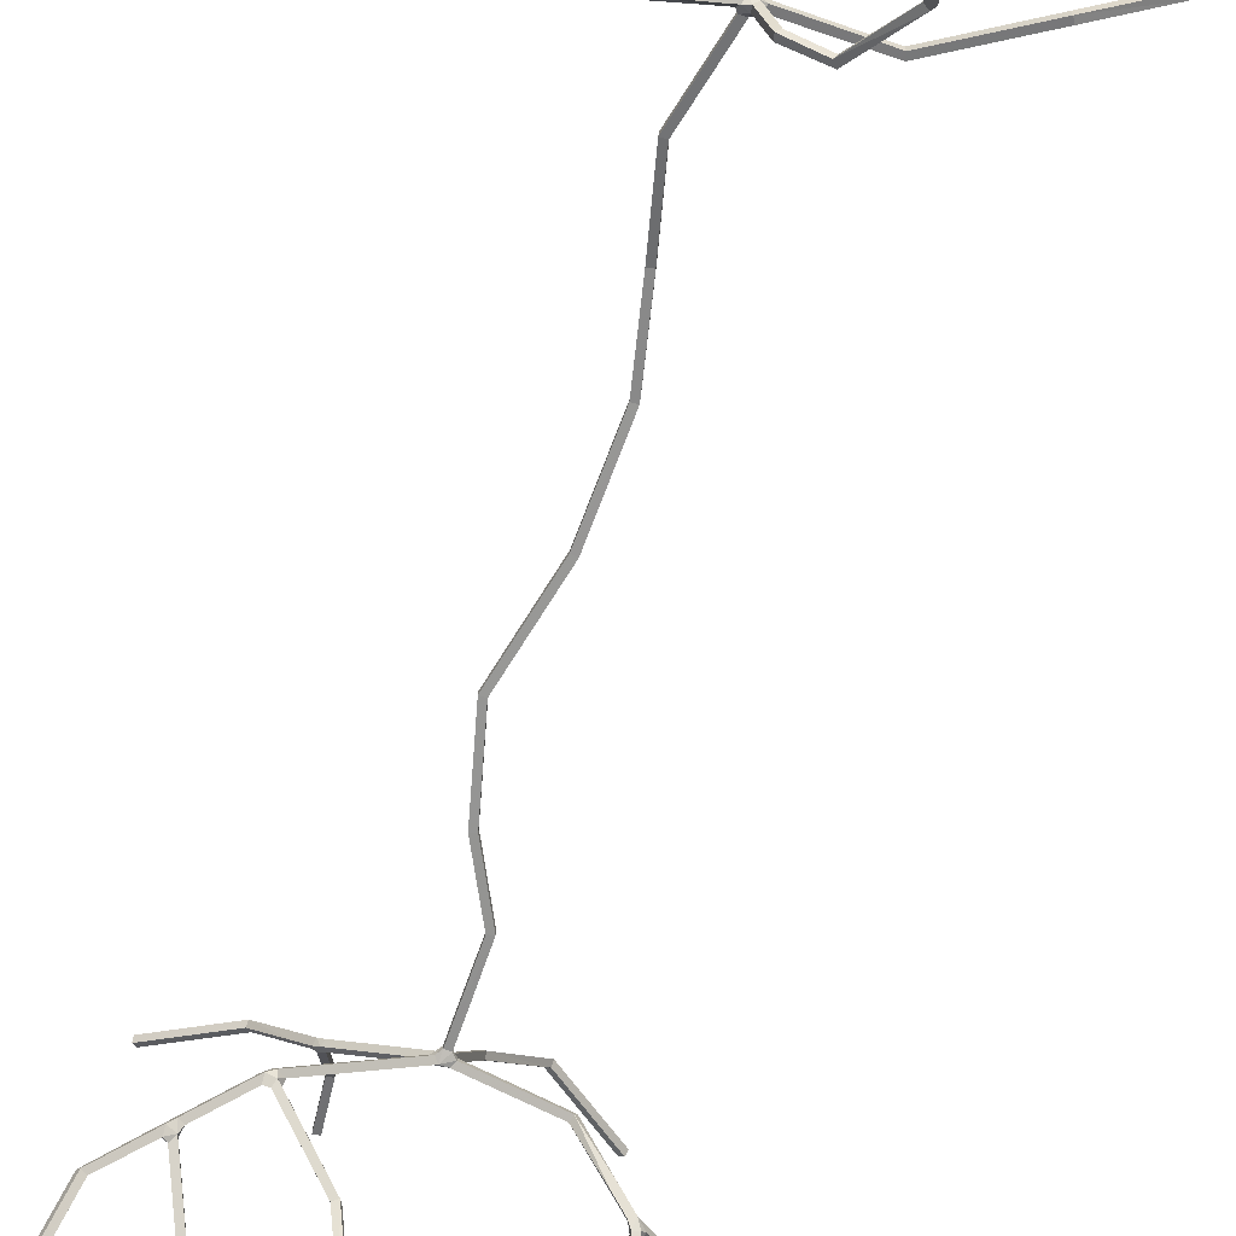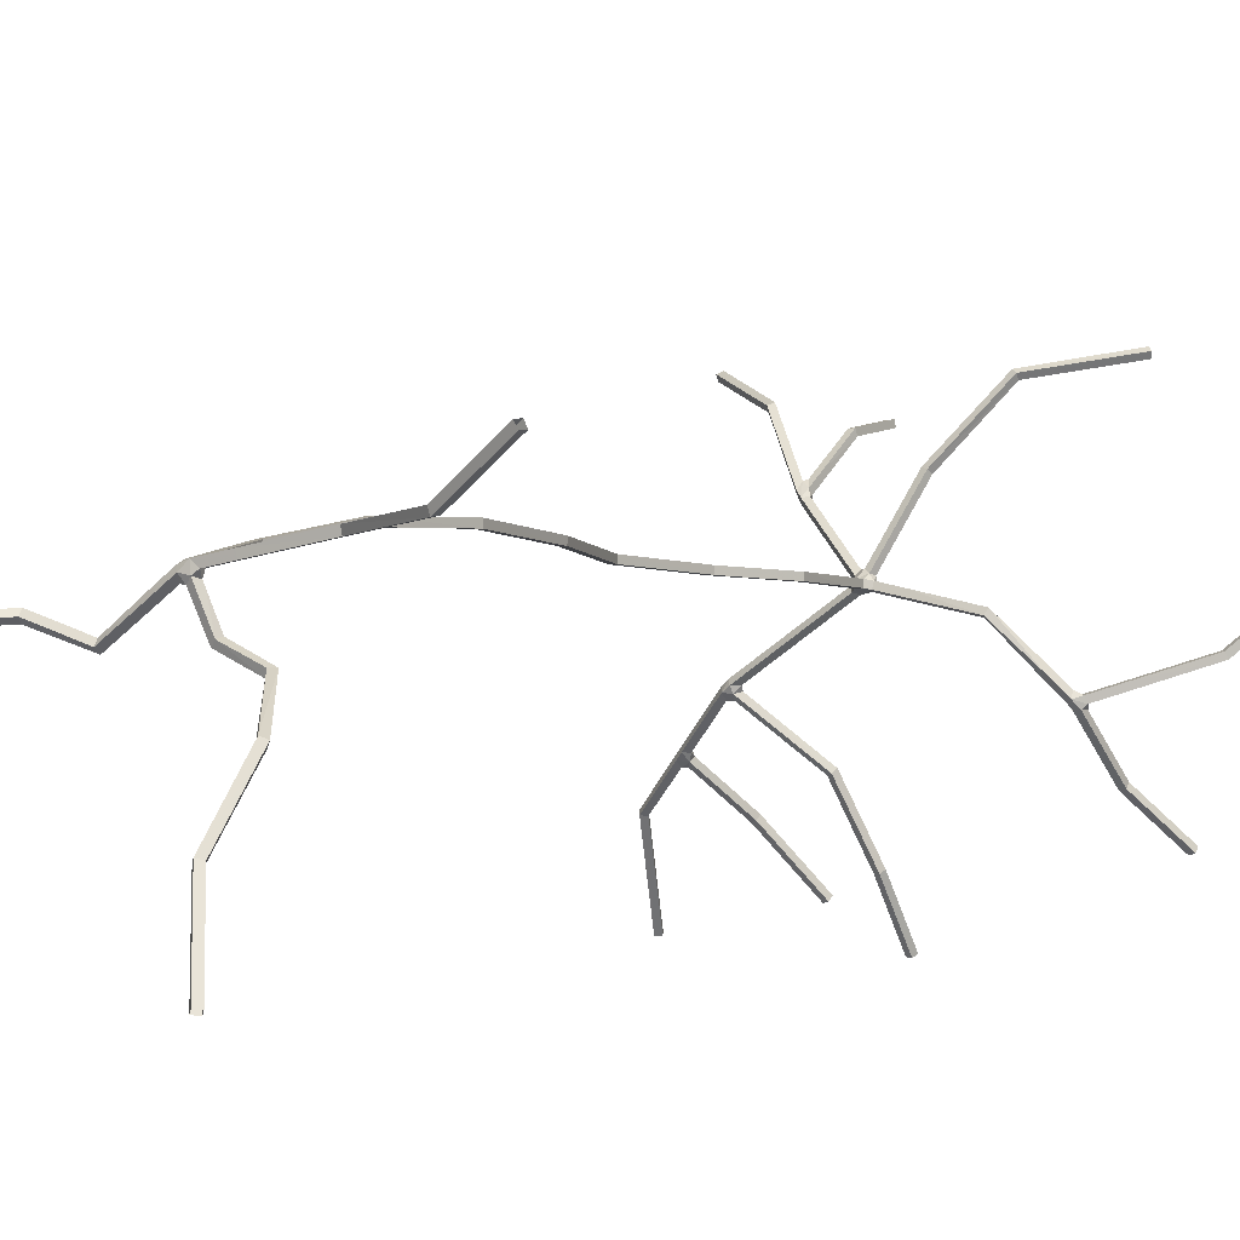
<metadata>
{"format":"obj","ext":"obj","renderer":"f3d","projection":"perspective","resolution":1024,"background":"white","views":[{"elev":-67.6,"azim":-18.1,"up":"+Z"},{"elev":-5.2,"azim":29.1,"up":"+Z"}]}
</metadata>
<code>
v 0.2587 -1.769 0.04017
v 0.2581 -1.763 0.01252
v 0.2304 -1.769 0.0119
v 0.231 -1.775 0.03955
v 0.1855 -1.882 -0.05814
v 0.1977 -1.897 -0.07844
v 0.1878 -1.921 -0.06631
v 0.1757 -1.905 -0.04601
v 0.4123 -1.917 0.02796
v 0.4162 -1.913 0.0002501
v 0.4142 -1.885 0.004138
v 0.4103 -1.889 0.03185
v 0.3145 -1.893 -0.05602
v 0.3059 -1.919 -0.06252
v 0.281 -1.909 -0.07113
v 0.2896 -1.883 -0.06463
v 0.2815 -1.875 0.01686
v 0.2806 -1.868 -0.01052
v 0.2516 -1.868 -0.009736
v 0.2559 -1.891 0.01408
v 0.2379 -1.886 -0.02368
v 0.2482 -1.901 -0.04516
v 0.2567 -1.926 -0.02095
v 0.245 -1.911 -0.0003559
v 0.2897 -1.923 0.009846
v 0.3155 -1.918 -0.01461
v 0.312 -1.89 -0.01096
v 0.3047 -1.895 0.01624
v 0.307 -1.896 -0.03709
v 0.2933 -1.923 -0.03067
v 0.2731 -1.911 -0.05107
v 0.2795 -1.886 -0.039
v 0.2557 1.482 0.4474
v 0.235 1.464 0.4392
v 0.2281 1.482 0.4185
v 0.2489 1.5 0.4267
v 0.1733 1.613 0.6162
v 0.1762 1.633 0.5966
v 0.1489 1.64 0.5995
v 0.146 1.62 0.6191
v 0.08745 1.613 0.6508
v 0.08019 1.635 0.6342
v 0.05642 1.622 0.627
v 0.06369 1.6 0.6436
v 0.1685 1.546 0.5319
v 0.1425 1.532 0.5288
v 0.1341 1.552 0.5096
v 0.1597 1.565 0.513
v 0.1549 1.563 0.5616
v 0.1585 1.585 0.544
v 0.1336 1.598 0.5539
v 0.1372 1.596 0.593
v 0.1266 1.578 0.5879
v 0.1182 1.601 0.5731
v 0.1126 1.571 0.5367
v 0.1188 1.551 0.555
v 0.4716 1.181 0.2347
v 0.4716 1.182 0.2064
v 0.4433 1.181 0.2064
v 0.4433 1.18 0.2347
v 0.399 1.376 0.3086
v 0.3782 1.359 0.3004
v 0.3714 1.377 0.2797
v 0.3921 1.394 0.2879
v 0.5132 1.354 0.3448
v 0.5197 1.379 0.3321
v 0.494 1.389 0.3386
v 0.4876 1.365 0.3512
v 0.2954 1.358 0.1348
v 0.307 1.343 0.1135
v 0.2979 1.319 0.125
v 0.2863 1.333 0.1463
v 0.5904 1.319 0.2087
v 0.5838 1.312 0.1821
v 0.5811 1.34 0.1755
v 0.5877 1.347 0.2021
v 0.4703 1.292 0.2388
v 0.4703 1.288 0.2103
v 0.4421 1.287 0.2103
v 0.442 1.292 0.2388
v 0.4361 1.349 0.2727
v 0.4288 1.322 0.2515
v 0.4127 1.346 0.2397
v 0.4461 1.354 0.2356
v 0.4769 1.319 0.257
v 0.4865 1.346 0.2519
v 0.4616 1.357 0.26
v 0.4554 1.333 0.2734
v 0.4226 1.347 0.2114
v 0.4418 1.331 0.1947
v 0.4243 1.308 0.2012
v 0.4117 1.323 0.2219
v 0.4938 1.316 0.2338
v 0.4899 1.309 0.2065
v 0.478 1.336 0.2022
v 0.4944 1.343 0.2263
v 0.07903 1.376 0.00427
v 0.09061 1.362 -0.01703
v 0.08154 1.338 -0.005442
v 0.06996 1.352 0.01586
v -0.09571 1.427 -0.1223
v -0.08728 1.41 -0.1434
v -0.1057 1.39 -0.1349
v -0.1142 1.407 -0.1139
v 0.07497 1.426 -0.1354
v 0.06711 1.408 -0.1561
v 0.04691 1.427 -0.1639
v 0.05477 1.444 -0.1433
v -0.00543 1.384 -0.04666
v 0.02129 1.368 -0.05883
v -0.01046 1.345 -0.06092
v -0.02154 1.36 -0.03932
v -0.04096 1.396 -0.07539
v -0.04112 1.384 -0.1038
v -0.04301 1.354 -0.0812
v -0.05231 1.372 -0.06088
v 0.016 1.385 -0.07809
v -0.004644 1.359 -0.08629
v -0.01433 1.384 -0.1044
v -0.01418 1.397 -0.07624
v -0.1969 1.485 -0.209
v -0.1885 1.468 -0.2301
v -0.207 1.448 -0.2217
v -0.2154 1.465 -0.2006
v -0.1969 1.582 -0.3081
v -0.2002 1.566 -0.3313
v -0.2264 1.576 -0.3345
v -0.2232 1.592 -0.3113
v -0.3135 1.551 -0.3088
v -0.305 1.534 -0.3299
v -0.3235 1.514 -0.3215
v -0.3319 1.531 -0.3004
v -0.2269 1.502 -0.2346
v -0.2174 1.484 -0.2548
v -0.2429 1.468 -0.2524
v -0.2513 1.485 -0.2314
v -0.2256 1.522 -0.2629
v -0.2314 1.501 -0.2822
v -0.2496 1.527 -0.2979
v -0.2521 1.531 -0.2658
v -0.2743 1.529 -0.2752
v -0.2683 1.513 -0.2984
v -0.2708 1.484 -0.2763
v -0.2792 1.501 -0.2552
v 1.018 1.424 -0.04065
v 1.008 1.404 -0.05815
v 0.988 1.421 -0.06745
v 0.9973 1.442 -0.04995
v 1.205 1.543 -0.08236
v 1.209 1.552 -0.109
v 1.19 1.573 -0.105
v 1.186 1.564 -0.07835
v 1.11 1.553 -0.2096
v 1.108 1.534 -0.23
v 1.08 1.538 -0.2317
v 1.082 1.557 -0.2112
v 1.074 1.455 -0.106
v 1.075 1.44 -0.1352
v 1.049 1.455 -0.1383
v 1.057 1.474 -0.1191
v 1.105 1.464 -0.1224
v 1.113 1.476 -0.1475
v 1.105 1.506 -0.1392
v 1.09 1.488 -0.1169
v 1.1 1.506 -0.1635
v 1.094 1.466 -0.1648
v 1.067 1.472 -0.1678
v 1.069 1.494 -0.15
v 0.1984 -1.491 0.1013
v 0.1978 -1.485 0.07377
v 0.1695 -1.484 0.07461
v 0.1701 -1.49 0.1021
v 0.2576 -1.12 0.1931
v 0.2852 -1.125 0.1911
v 0.2842 -1.121 0.1633
v 0.2566 -1.115 0.1653
v 0.3663 -0.7415 0.2208
v 0.365 -0.7404 0.1926
v 0.3369 -0.7384 0.194
v 0.3381 -0.7395 0.2222
v 0.3472 -0.2732 0.2218
v 0.3461 -0.2733 0.1936
v 0.3181 -0.2772 0.1947
v 0.3192 -0.2771 0.2229
v 0.236 0.1986 0.2225
v 0.2348 0.1987 0.1942
v 0.2066 0.1982 0.1953
v 0.2077 0.1982 0.2236
v 0.3329 0.5959 0.223
v 0.3319 0.5963 0.1948
v 0.3052 0.6056 0.1958
v 0.3062 0.6052 0.2241
v 0.4752 0.8864 0.2234
v 0.4743 0.8872 0.1952
v 0.4468 0.8937 0.1962
v 0.4477 0.893 0.2245
v 0.01039 -1.884 -0.1991
v 0.008174 -1.907 -0.1829
v 0.006737 -1.89 -0.1599
v 0.008956 -1.867 -0.1761
v -0.2231 -1.884 -0.1172
v -0.214 -1.906 -0.1012
v -0.216 -1.89 -0.07816
v -0.2251 -1.868 -0.09408
v -0.4523 -2.031 -0.1355
v -0.4412 -2.051 -0.1199
v -0.4542 -2.041 -0.09698
v -0.4653 -2.02 -0.1126
v -0.6976 -2.224 -0.2338
v -0.687 -2.245 -0.2183
v -0.7025 -2.237 -0.1962
v -0.713 -2.216 -0.2117
v 0.6897 -1.903 0.06903
v 0.6928 -1.898 0.04126
v 0.7008 -1.872 0.04636
v 0.6977 -1.876 0.07412
v 1.062 -2.116 0.04202
v 1.074 -2.091 0.04731
v 1.067 -2.093 0.07451
v 1.055 -2.119 0.06922
v 1.359 -2.244 0.1956
v 1.368 -2.218 0.2002
v 1.355 -2.218 0.2253
v 1.346 -2.244 0.2207
v 0.3579 -1.879 -0.1702
v 0.3513 -1.905 -0.1788
v 0.3324 -1.895 -0.1969
v 0.3391 -1.869 -0.1884
v 0.4998 -1.871 -0.2724
v 0.5112 -1.881 -0.2489
v 0.4929 -1.903 -0.2496
v 0.4814 -1.892 -0.2732
v 0.6571 -2.129 -0.431
v 0.6348 -2.144 -0.4219
v 0.6179 -2.129 -0.439
v 0.6403 -2.114 -0.4481
v 0.5865 -2.273 -0.711
v 0.6038 -2.293 -0.7003
v 0.5815 -2.309 -0.6937
v 0.5642 -2.289 -0.7044
v 0.6743 -2.401 -1.034
v 0.6915 -2.42 -1.022
v 0.6701 -2.439 -1.02
v 0.6529 -2.42 -1.033
v 0.1963 1.759 0.7688
v 0.2241 1.754 0.7679
v 0.2256 1.767 0.7429
v 0.1978 1.772 0.7438
v 0.219 1.999 0.8239
v 0.2472 1.996 0.8242
v 0.2481 2.002 0.7966
v 0.2199 2.005 0.7963
v -0.06872 1.718 0.8553
v -0.04737 1.733 0.8659
v -0.04994 1.752 0.8446
v -0.07128 1.736 0.834
v -0.3794 1.964 1.011
v -0.3601 1.981 1.023
v -0.3592 1.997 1
v -0.3786 1.98 0.9879
v 0.6097 1.45 0.5784
v 0.6155 1.474 0.5649
v 0.592 1.485 0.5753
v 0.5861 1.461 0.5889
v 0.8521 1.589 0.8506
v 0.8328 1.602 0.8662
v 0.8341 1.582 0.8857
v 0.8535 1.568 0.87
v 1.176 1.857 0.9279
v 1.159 1.873 0.945
v 1.167 1.856 0.9669
v 1.184 1.841 0.9498
v 0.8602 1.33 0.1381
v 0.848 1.322 0.114
v 0.8392 1.348 0.1092
v 0.8514 1.357 0.1332
v 0.2548 1.551 -0.3112
v 0.2446 1.531 -0.3282
v 0.2213 1.546 -0.3326
v 0.2315 1.567 -0.3155
v 0.3456 1.7 -0.6179
v 0.335 1.678 -0.6331
v 0.3091 1.69 -0.631
v 0.3197 1.711 -0.6157
v 0.3596 1.902 -0.8747
v 0.3491 1.881 -0.8913
v 0.3229 1.89 -0.8857
v 0.3333 1.911 -0.8691
v -0.1196 1.736 -0.4583
v -0.1453 1.748 -0.4624
v -0.1407 1.766 -0.4412
v -0.115 1.755 -0.4372
v 0.02698 1.95 -0.7103
v 0.00171 1.962 -0.715
v 0.007162 1.981 -0.6952
v 0.03243 1.97 -0.6906
v -0.4463 1.626 -0.4223
v -0.4367 1.607 -0.4413
v -0.4612 1.593 -0.4398
v -0.4708 1.612 -0.4209
v -0.5545 1.921 -0.7971
v -0.5446 1.901 -0.8152
v -0.5704 1.89 -0.8169
v -0.5803 1.909 -0.7988
v 1.426 1.754 0.0178
v 1.444 1.732 0.01365
v 1.452 1.744 -0.01086
v 1.434 1.765 -0.0067
v 1.635 1.881 0.2198
v 1.652 1.859 0.2154
v 1.664 1.873 0.1941
v 1.647 1.895 0.1985
v 1.143 1.717 -0.3681
v 1.142 1.698 -0.3892
v 1.115 1.705 -0.3941
v 1.116 1.724 -0.373
v 1.277 1.931 -0.5556
v 1.276 1.913 -0.5772
v 1.251 1.923 -0.5843
v 1.252 1.941 -0.5627
f 32 19 18
f 29 32 18
f 26 25 30
f 26 30 29
f 27 17 28
f 27 26 29
f 27 29 18
f 27 18 17
f 23 31 30
f 23 30 25
f 23 25 24
f 21 19 32
f 22 31 23
f 22 21 32
f 22 32 31
f 20 19 21
f 20 21 24
f 20 24 25
f 20 25 28
f 20 28 17
f 4 20 17 1
f 1 17 18 2
f 2 18 19 3
f 3 19 20 4
f 8 24 21 5
f 5 21 22 6
f 6 22 23 7
f 7 23 24 8
f 12 28 25 9
f 9 25 26 10
f 10 26 27 11
f 11 27 28 12
f 16 32 29 13
f 13 29 30 14
f 14 30 31 15
f 15 31 32 16
f 56 46 53
f 56 55 47
f 56 47 46
f 49 45 50
f 49 53 46
f 49 46 45
f 52 54 53
f 52 53 49
f 51 55 54
f 51 54 52
f 48 47 55
f 48 55 51
f 48 51 50
f 48 50 45
f 36 48 45 33
f 33 45 46 34
f 34 46 47 35
f 35 47 48 36
f 40 52 49 37
f 37 49 50 38
f 38 50 51 39
f 39 51 52 40
f 44 56 53 41
f 41 53 54 42
f 42 54 55 43
f 43 55 56 44
f 85 88 80
f 85 80 77
f 87 84 81
f 87 81 88
f 82 80 88
f 82 88 81
f 90 78 79
f 93 86 85
f 93 85 77
f 96 86 93
f 96 95 84
f 96 84 87
f 96 87 86
f 94 78 90
f 94 90 95
f 94 93 77
f 94 77 78
f 92 80 82
f 92 82 83
f 91 80 92
f 91 90 79
f 91 79 80
f 89 92 83
f 89 83 84
f 89 84 95
f 89 95 90
f 80 60 57 77
f 77 57 58 78
f 78 58 59 79
f 79 59 60 80
f 84 64 61 81
f 81 61 62 82
f 82 62 63 83
f 83 63 64 84
f 68 88 85 65
f 65 85 86 66
f 66 86 87 67
f 67 87 88 68
f 72 92 89 69
f 69 89 90 70
f 70 90 91 71
f 71 91 92 72
f 76 96 93 73
f 73 93 94 74
f 74 94 95 75
f 75 95 96 76
f 115 111 112
f 116 115 112
f 116 112 109
f 113 116 109
f 118 110 111
f 118 111 115
f 117 110 118
f 117 109 110
f 119 118 115
f 114 119 115
f 120 109 117
f 120 119 114
f 120 114 113
f 120 113 109
f 112 100 97 109
f 109 97 98 110
f 110 98 99 111
f 111 99 100 112
f 104 116 113 101
f 101 113 114 102
f 102 114 115 103
f 103 115 116 104
f 108 120 117 105
f 105 117 118 106
f 106 118 119 107
f 107 119 120 108
f 137 133 134
f 140 133 137
f 138 137 134
f 138 134 135
f 139 138 142
f 136 144 135
f 143 135 144
f 143 142 138
f 143 138 135
f 141 140 139
f 141 139 142
f 141 144 136
f 141 136 133
f 141 133 140
f 136 124 121 133
f 133 121 122 134
f 134 122 123 135
f 135 123 124 136
f 128 140 137 125
f 125 137 138 126
f 126 138 139 127
f 127 139 140 128
f 132 144 141 129
f 129 141 142 130
f 130 142 143 131
f 131 143 144 132
f 164 160 157
f 162 158 166
f 161 158 162
f 161 164 157
f 161 157 158
f 168 160 164
f 168 164 163
f 168 159 160
f 165 168 163
f 165 163 162
f 165 162 166
f 167 159 168
f 167 166 158
f 167 158 159
f 160 148 145 157
f 157 145 146 158
f 158 146 147 159
f 159 147 148 160
f 152 164 161 149
f 149 161 162 150
f 150 162 163 151
f 151 163 164 152
f 156 168 165 153
f 153 165 166 154
f 154 166 167 155
f 155 167 168 156
f 1 2 170 169
f 2 3 171 170
f 3 4 172 171
f 4 1 169 172
f 169 170 175 174
f 170 171 176 175
f 171 172 173 176
f 172 169 174 173
f 174 175 178 177
f 175 176 179 178
f 176 173 180 179
f 173 174 177 180
f 177 178 182 181
f 178 179 183 182
f 179 180 184 183
f 180 177 181 184
f 181 182 186 185
f 182 183 187 186
f 183 184 188 187
f 184 181 185 188
f 185 186 190 189
f 186 187 191 190
f 187 188 192 191
f 188 185 189 192
f 189 190 194 193
f 190 191 195 194
f 191 192 196 195
f 192 189 193 196
f 193 194 58 57
f 194 195 59 58
f 195 196 60 59
f 196 193 57 60
f 5 6 197 200
f 6 7 198 197
f 7 8 199 198
f 8 5 200 199
f 200 197 201 204
f 197 198 202 201
f 198 199 203 202
f 199 200 204 203
f 204 201 205 208
f 201 202 206 205
f 202 203 207 206
f 203 204 208 207
f 208 205 209 212
f 205 206 210 209
f 206 207 211 210
f 207 208 212 211
f 9 10 214 213
f 10 11 215 214
f 11 12 216 215
f 12 9 213 216
f 213 214 217 220
f 214 215 218 217
f 215 216 219 218
f 216 213 220 219
f 220 217 221 224
f 217 218 222 221
f 218 219 223 222
f 219 220 224 223
f 13 14 226 225
f 14 15 227 226
f 15 16 228 227
f 16 13 225 228
f 225 226 231 230
f 226 227 232 231
f 227 228 229 232
f 228 225 230 229
f 230 231 234 233
f 231 232 235 234
f 232 229 236 235
f 229 230 233 236
f 233 234 239 238
f 234 235 240 239
f 235 236 237 240
f 236 233 238 237
f 238 239 243 242
f 239 240 244 243
f 240 237 241 244
f 237 238 242 241
f 33 34 62 61
f 34 35 63 62
f 35 36 64 63
f 36 33 61 64
f 37 38 247 246
f 38 39 248 247
f 39 40 245 248
f 40 37 246 245
f 246 247 251 250
f 247 248 252 251
f 248 245 249 252
f 245 246 250 249
f 41 42 255 254
f 42 43 256 255
f 43 44 253 256
f 44 41 254 253
f 254 255 259 258
f 255 256 260 259
f 256 253 257 260
f 253 254 258 257
f 65 66 262 261
f 66 67 263 262
f 67 68 264 263
f 68 65 261 264
f 261 262 265 268
f 262 263 266 265
f 263 264 267 266
f 264 261 268 267
f 268 265 269 272
f 265 266 270 269
f 266 267 271 270
f 267 268 272 271
f 69 70 98 97
f 70 71 99 98
f 71 72 100 99
f 72 69 97 100
f 73 74 274 273
f 74 75 275 274
f 75 76 276 275
f 76 73 273 276
f 273 274 146 145
f 274 275 147 146
f 275 276 148 147
f 276 273 145 148
f 101 102 122 121
f 102 103 123 122
f 103 104 124 123
f 104 101 121 124
f 105 106 278 277
f 106 107 279 278
f 107 108 280 279
f 108 105 277 280
f 277 278 282 281
f 278 279 283 282
f 279 280 284 283
f 280 277 281 284
f 281 282 286 285
f 282 283 287 286
f 283 284 288 287
f 284 281 285 288
f 125 126 289 292
f 126 127 290 289
f 127 128 291 290
f 128 125 292 291
f 292 289 293 296
f 289 290 294 293
f 290 291 295 294
f 291 292 296 295
f 129 130 298 297
f 130 131 299 298
f 131 132 300 299
f 132 129 297 300
f 297 298 302 301
f 298 299 303 302
f 299 300 304 303
f 300 297 301 304
f 149 150 307 306
f 150 151 308 307
f 151 152 305 308
f 152 149 306 305
f 306 307 311 310
f 307 308 312 311
f 308 305 309 312
f 305 306 310 309
f 153 154 314 313
f 154 155 315 314
f 155 156 316 315
f 156 153 313 316
f 313 314 318 317
f 314 315 319 318
f 315 316 320 319
f 316 313 317 320

</code>
